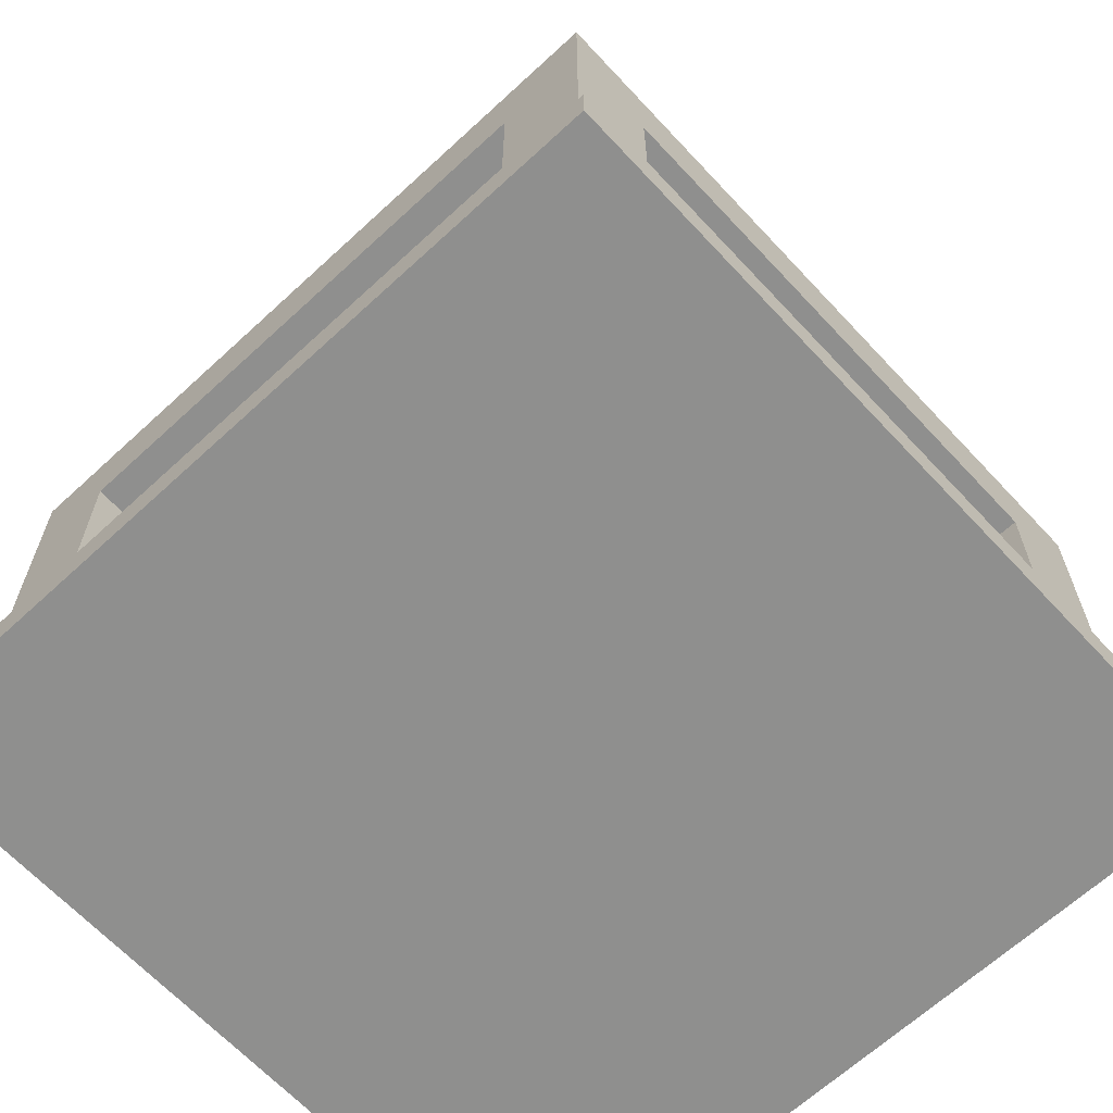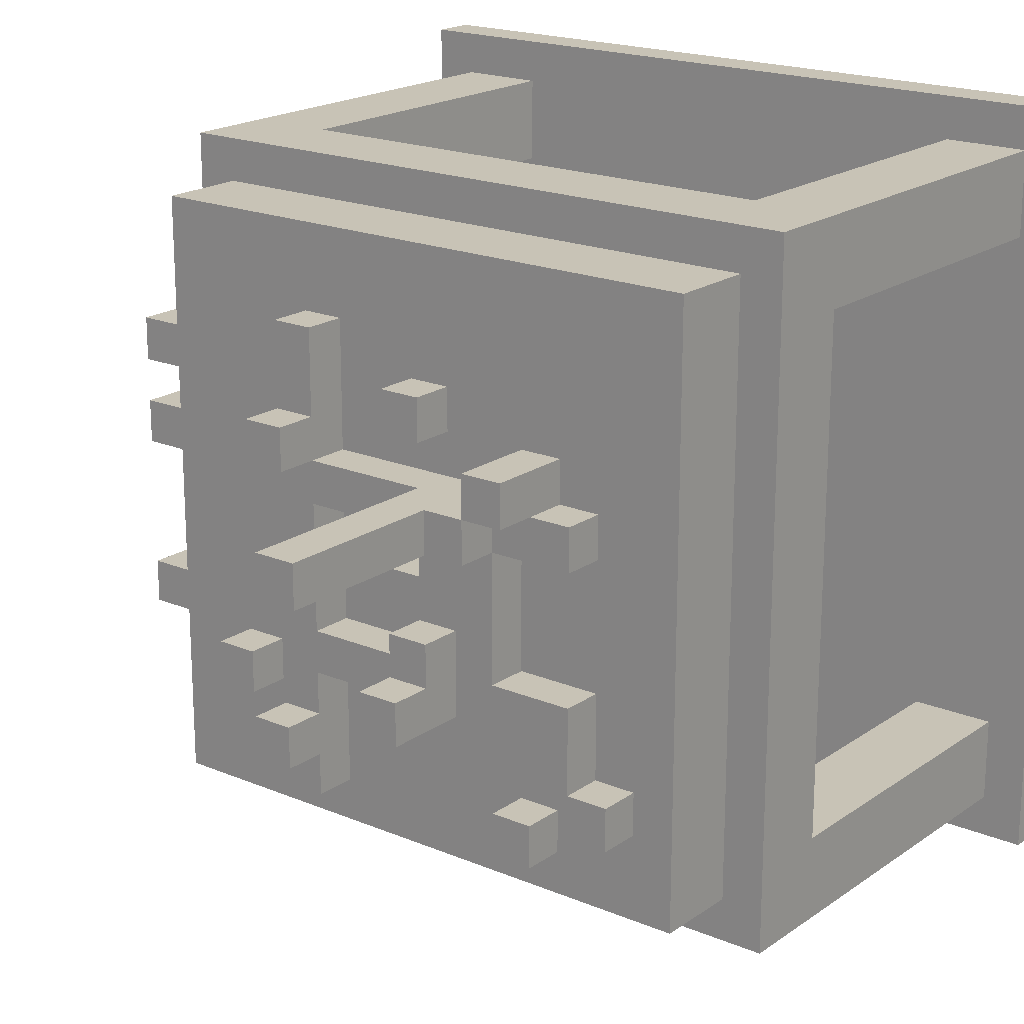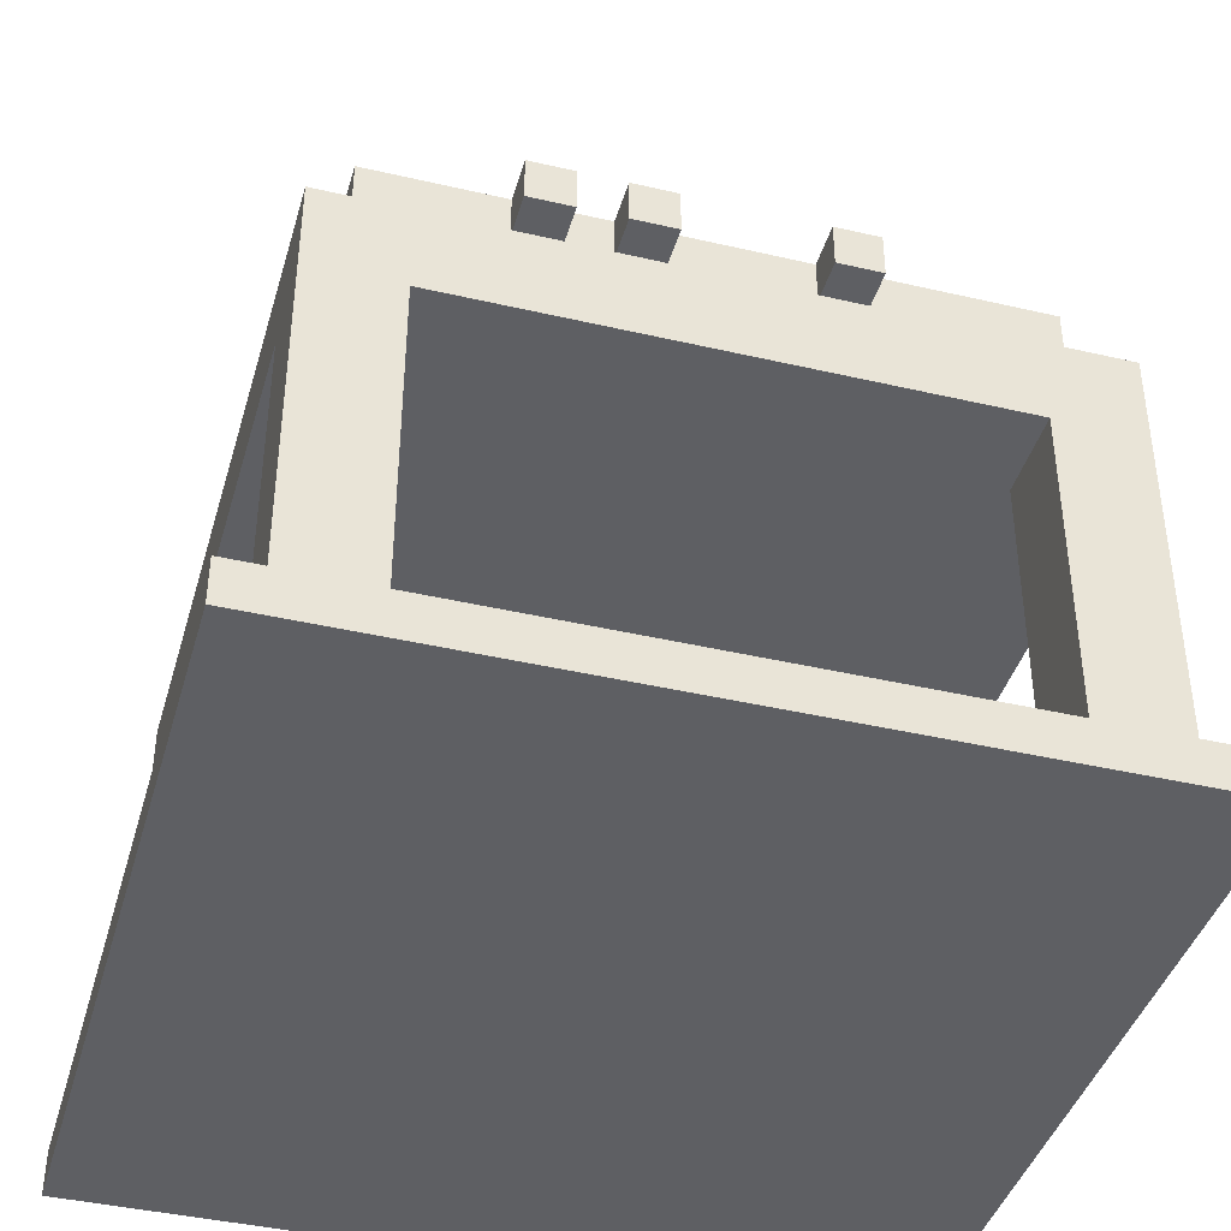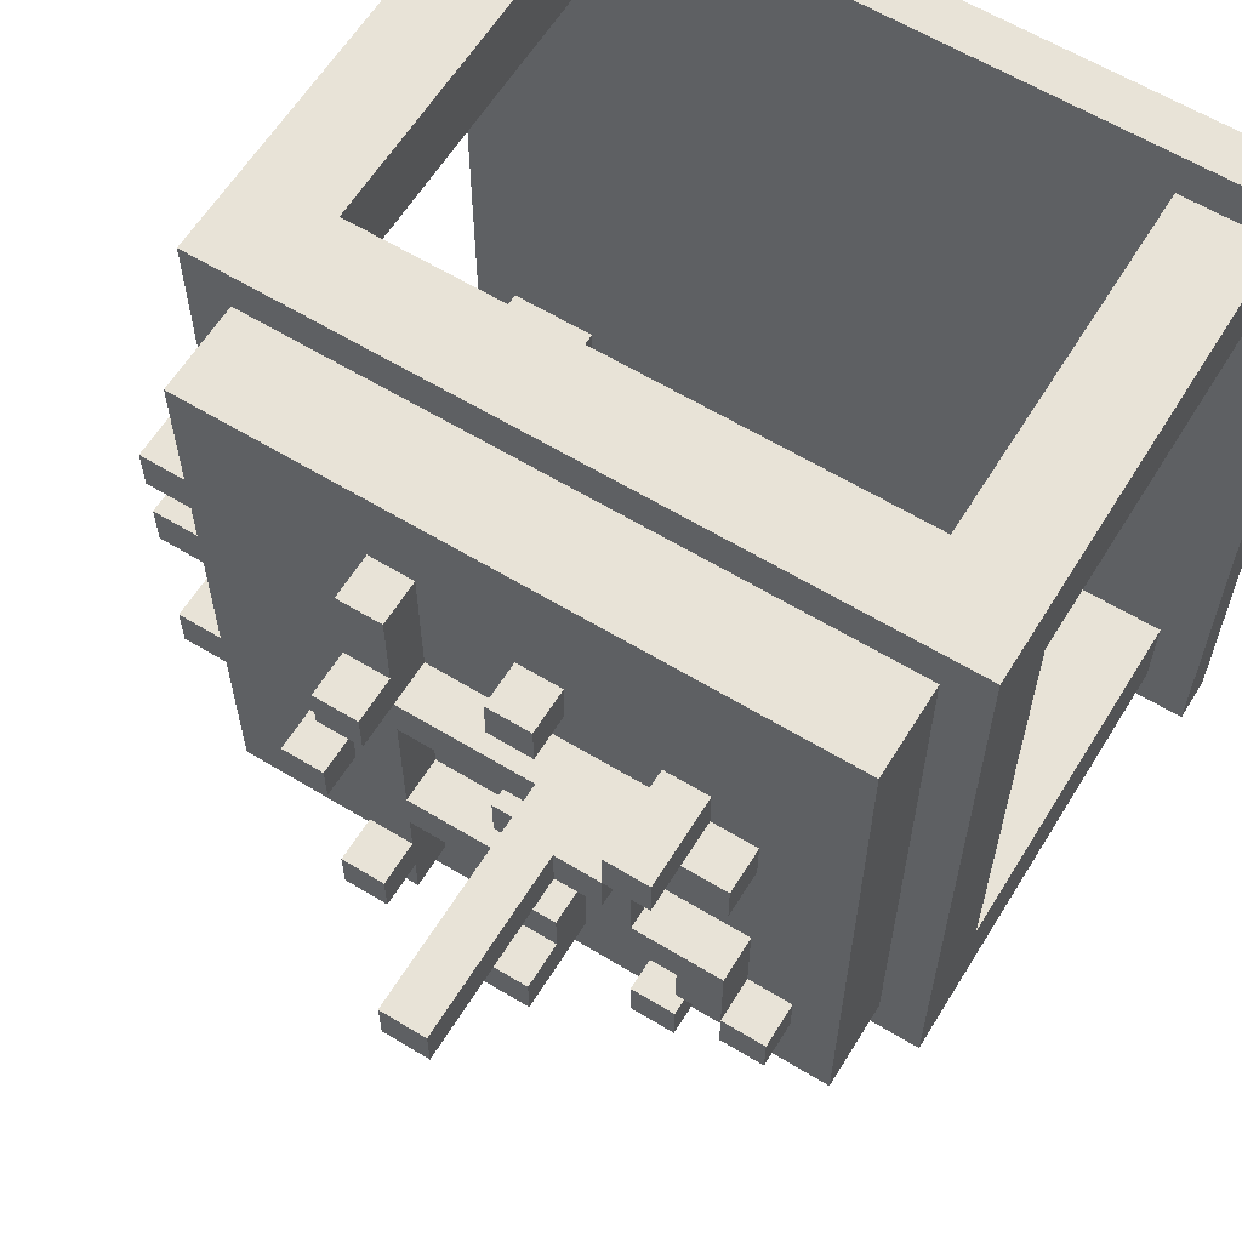
<metadata>
{"format":"obj","ext":"obj","renderer":"f3d","projection":"perspective","resolution":1024,"background":"white","views":[{"elev":-65.3,"azim":-137.1,"up":"+Y"},{"elev":19.4,"azim":-141.9,"up":"+Z"},{"elev":-41.2,"azim":74.2,"up":"+Y"},{"elev":61.6,"azim":-148.3,"up":"+Z"}]}
</metadata>
<code>
v -9 0 9
v -9 0 -9
v -9 1 9
v -9 1 -9
v -8 1 8
v -8 1 7
v -8 1 6
v -8 1 -6
v -8 1 -7
v -8 1 -8
v -8 9 6
v -8 9 -6
v -8 10 7
v -8 10 -7
v -8 11 8
v -8 11 -8
v -7 11 7
v -7 11 -7
v -7 13 7
v -7 13 -7
v -6 13 -4
v -6 13 -5
v -6 14 -4
v -6 14 -5
v -5 13 2
v -5 13 1
v -5 13 -2
v -5 13 -3
v -5 13 -4
v -5 14 2
v -5 14 1
v -5 14 -2
v -5 14 -3
v -5 14 -4
v -4 13 3
v -4 13 2
v -4 13 -5
v -4 13 -6
v -4 14 2
v -4 14 -5
v -4 14 -6
v -4 15 3
v -4 15 2
v -3 13 1
v -3 13 -2
v -3 14 2
v -3 14 1
v -3 14 -2
v -3 15 2
v -3 15 1
v -2 14 -1
v -2 14 -2
v -2 14 -3
v -2 15 2
v -2 15 1
v -2 15 -1
v -2 15 -2
v -2 16 -2
v -2 16 -3
v -2 19 2
v -2 19 1
v -1 13 4
v -1 13 3
v -1 14 4
v -1 14 3
v 2 13 5
v 2 13 2
v 2 13 1
v 2 13 -2
v 2 13 -3
v 2 13 -6
v 2 14 5
v 2 14 3
v 2 14 2
v 2 14 1
v 2 14 -2
v 2 14 -3
v 2 14 -4
v 2 14 -5
v 2 14 -6
v 2 15 3
v 2 15 2
v 2 15 -4
v 2 15 -5
v 4 13 -3
v 4 13 -4
v 4 14 -3
v 4 14 -4
v 6 1 8
v 6 1 6
v 6 1 -6
v 6 1 -8
v 6 9 8
v 6 9 6
v 6 9 -6
v 6 9 -8
v -6 1 8
v -6 1 6
v -6 1 -6
v -6 1 -8
v -6 9 8
v -6 9 6
v -6 9 -6
v -6 9 -8
v -5 13 -4
v -5 13 -5
v -5 14 -4
v -5 14 -5
v -4 13 -3
v -4 13 -4
v -4 14 -3
v -4 14 -4
v -3 13 3
v -3 13 2
v -3 13 -5
v -3 13 -6
v -3 14 -5
v -3 14 -6
v -3 15 3
v -3 15 2
v -1 13 1
v -1 13 -0
v -1 13 -1
v -1 13 -2
v -1 14 2
v -1 14 1
v -1 14 -0
v -1 14 -1
v -1 14 -2
v -1 14 -3
v -1 15 -1
v -1 15 -2
v -1 16 -2
v -1 16 -3
v -1 19 2
v -1 19 1
v 0 13 4
v 0 13 3
v 0 13 -0
v 0 13 -1
v 0 14 4
v 0 14 3
v 0 14 -0
v 0 14 -1
v 3 13 5
v 3 13 -6
v 3 14 5
v 3 14 3
v 3 14 2
v 3 14 -4
v 3 14 -5
v 3 14 -6
v 3 15 3
v 3 15 2
v 3 15 -4
v 3 15 -5
v 5 13 -3
v 5 13 -4
v 5 14 -3
v 5 14 -4
v 7 11 7
v 7 11 -7
v 7 12 4
v 7 12 3
v 7 12 2
v 7 12 1
v 7 12 -2
v 7 12 -3
v 7 13 7
v 7 13 4
v 7 13 3
v 7 13 2
v 7 13 1
v 7 13 -2
v 7 13 -3
v 7 13 -7
v 8 1 8
v 8 1 7
v 8 1 6
v 8 1 -6
v 8 1 -7
v 8 1 -8
v 8 9 6
v 8 9 -6
v 8 10 7
v 8 10 -7
v 8 11 8
v 8 11 -8
v 8 12 4
v 8 12 3
v 8 12 2
v 8 12 1
v 8 12 -2
v 8 12 -3
v 8 13 4
v 8 13 3
v 8 13 2
v 8 13 1
v 8 13 -2
v 8 13 -3
v 9 0 9
v 9 0 -9
v 9 1 9
v 9 1 -9
v -9 0 9
v -9 1 9
v 9 0 9
v 9 1 9
v -8 1 8
v -8 11 8
v -7 1 8
v -7 10 8
v -6 1 8
v -6 9 8
v 6 1 8
v 6 9 8
v 7 1 8
v 7 10 8
v 8 1 8
v 8 11 8
v -7 11 7
v -7 13 7
v 7 11 7
v 7 13 7
v 2 13 5
v 2 14 5
v 3 13 5
v 3 14 5
v -1 13 4
v -1 14 4
v 0 13 4
v 0 14 4
v 7 12 4
v 7 13 4
v 8 12 4
v 8 13 4
v -4 13 3
v -4 15 3
v -3 13 3
v -3 15 3
v 2 14 3
v 2 15 3
v 3 14 3
v 3 15 3
v -5 13 2
v -5 14 2
v -4 13 2
v -4 14 2
v -3 13 2
v -3 15 2
v -2 15 2
v -2 19 2
v -1 14 2
v -1 19 2
v 2 13 2
v 2 14 2
v 7 12 2
v 7 13 2
v 8 12 2
v 8 13 2
v -1 13 -0
v -1 14 -0
v 0 13 -0
v 0 14 -0
v -2 14 -1
v -2 15 -1
v -1 14 -1
v -1 15 -1
v -5 13 -2
v -5 14 -2
v -3 13 -2
v -3 14 -2
v -2 15 -2
v -2 16 -2
v -1 13 -2
v -1 14 -2
v -1 15 -2
v -1 16 -2
v 2 13 -2
v 2 14 -2
v 7 12 -2
v 7 13 -2
v 8 12 -2
v 8 13 -2
v 4 13 -3
v 4 14 -3
v 5 13 -3
v 5 14 -3
v -6 13 -4
v -6 14 -4
v -5 13 -4
v -5 14 -4
v 2 14 -4
v 2 15 -4
v 3 14 -4
v 3 15 -4
v -4 13 -5
v -4 14 -5
v -3 13 -5
v -3 14 -5
v -8 1 -6
v -8 9 -6
v -6 1 -6
v -6 9 -6
v 6 1 -6
v 6 9 -6
v 8 1 -6
v 8 9 -6
v -8 1 6
v -8 9 6
v -6 1 6
v -6 9 6
v 6 1 6
v 6 9 6
v 8 1 6
v 8 9 6
v -1 13 3
v -1 14 3
v 0 13 3
v 0 14 3
v 7 12 3
v 7 13 3
v 8 12 3
v 8 13 3
v -4 14 2
v -4 15 2
v -3 14 2
v -3 15 2
v 2 14 2
v 2 15 2
v 3 14 2
v 3 15 2
v -5 13 1
v -5 14 1
v -3 13 1
v -3 14 1
v -3 15 1
v -2 15 1
v -2 19 1
v -1 13 1
v -1 14 1
v -1 19 1
v 2 13 1
v 2 14 1
v 7 12 1
v 7 13 1
v 8 12 1
v 8 13 1
v -1 13 -1
v -1 14 -1
v 0 13 -1
v 0 14 -1
v -4 13 -3
v -4 14 -3
v -2 14 -3
v -2 16 -3
v -1 14 -3
v -1 16 -3
v 2 13 -3
v 2 14 -3
v 7 12 -3
v 7 13 -3
v 8 12 -3
v 8 13 -3
v -5 13 -4
v -5 14 -4
v -4 13 -4
v -4 14 -4
v 4 13 -4
v 4 14 -4
v 5 13 -4
v 5 14 -4
v -6 13 -5
v -6 14 -5
v -5 13 -5
v -5 14 -5
v 2 14 -5
v 2 15 -5
v 3 14 -5
v 3 15 -5
v -4 13 -6
v -4 14 -6
v -3 13 -6
v -3 14 -6
v 2 13 -6
v 2 14 -6
v 3 13 -6
v 3 14 -6
v -7 11 -7
v -7 13 -7
v 7 11 -7
v 7 13 -7
v -8 1 -8
v -8 11 -8
v -7 1 -8
v -7 10 -8
v -6 1 -8
v -6 9 -8
v 6 1 -8
v 6 9 -8
v 7 1 -8
v 7 10 -8
v 8 1 -8
v 8 11 -8
v -9 0 -9
v -9 1 -9
v 9 0 -9
v 9 1 -9
v -9 0 9
v 9 0 9
v -9 0 -9
v 9 0 -9
v -6 9 8
v 6 9 8
v -8 9 6
v -6 9 6
v 6 9 6
v 8 9 6
v -8 9 -6
v -6 9 -6
v 6 9 -6
v 8 9 -6
v -6 9 -8
v 6 9 -8
v 7 12 4
v 8 12 4
v 7 12 3
v 8 12 3
v 7 12 2
v 8 12 2
v 7 12 1
v 8 12 1
v 7 12 -2
v 8 12 -2
v 7 12 -3
v 8 12 -3
v -9 1 9
v 9 1 9
v -8 1 8
v -7 1 8
v -6 1 8
v 6 1 8
v 7 1 8
v 8 1 8
v -8 1 7
v 8 1 7
v -8 1 6
v -6 1 6
v 6 1 6
v 8 1 6
v -8 1 -6
v -6 1 -6
v 6 1 -6
v 8 1 -6
v -8 1 -7
v 8 1 -7
v -8 1 -8
v -7 1 -8
v -6 1 -8
v 6 1 -8
v 7 1 -8
v 8 1 -8
v -9 1 -9
v 9 1 -9
v -8 11 8
v 8 11 8
v -7 11 7
v 7 11 7
v -7 11 -7
v 7 11 -7
v -8 11 -8
v 8 11 -8
v -7 13 7
v 7 13 7
v 2 13 5
v 3 13 5
v -1 13 4
v 0 13 4
v 7 13 4
v 8 13 4
v -4 13 3
v -3 13 3
v -1 13 3
v 0 13 3
v 7 13 3
v 8 13 3
v -5 13 2
v -4 13 2
v -3 13 2
v 2 13 2
v 7 13 2
v 8 13 2
v -5 13 1
v -3 13 1
v -1 13 1
v 2 13 1
v 7 13 1
v 8 13 1
v -1 13 -0
v 0 13 -0
v -1 13 -1
v 0 13 -1
v -5 13 -2
v -3 13 -2
v -1 13 -2
v 2 13 -2
v 7 13 -2
v 8 13 -2
v -5 13 -3
v -4 13 -3
v 2 13 -3
v 4 13 -3
v 5 13 -3
v 7 13 -3
v 8 13 -3
v -6 13 -4
v -5 13 -4
v -4 13 -4
v 4 13 -4
v 5 13 -4
v -6 13 -5
v -5 13 -5
v -4 13 -5
v -3 13 -5
v -4 13 -6
v -3 13 -6
v 2 13 -6
v 3 13 -6
v -7 13 -7
v 7 13 -7
v 2 14 5
v 3 14 5
v -1 14 4
v 0 14 4
v -1 14 3
v 0 14 3
v 2 14 3
v 3 14 3
v -5 14 2
v -4 14 2
v -3 14 2
v -1 14 2
v 2 14 2
v 3 14 2
v -5 14 1
v -3 14 1
v -1 14 1
v 2 14 1
v -1 14 -0
v 0 14 -0
v -2 14 -1
v -1 14 -1
v 0 14 -1
v -5 14 -2
v -3 14 -2
v -2 14 -2
v -1 14 -2
v 2 14 -2
v -5 14 -3
v -4 14 -3
v -2 14 -3
v -1 14 -3
v 2 14 -3
v 4 14 -3
v 5 14 -3
v -6 14 -4
v -5 14 -4
v -4 14 -4
v 2 14 -4
v 3 14 -4
v 4 14 -4
v 5 14 -4
v -6 14 -5
v -5 14 -5
v -4 14 -5
v -3 14 -5
v 2 14 -5
v 3 14 -5
v -4 14 -6
v -3 14 -6
v 2 14 -6
v 3 14 -6
v -4 15 3
v -3 15 3
v 2 15 3
v 3 15 3
v -4 15 2
v -3 15 2
v -2 15 2
v 2 15 2
v 3 15 2
v -3 15 1
v -2 15 1
v -2 15 -1
v -1 15 -1
v -2 15 -2
v -1 15 -2
v 2 15 -4
v 3 15 -4
v 2 15 -5
v 3 15 -5
v -2 16 -2
v -1 16 -2
v -2 16 -3
v -1 16 -3
v -2 19 2
v -1 19 2
v -2 19 1
v -1 19 1
f 3 2 1
f 4 2 3
f 11 7 6
f 12 9 8
f 13 6 5
f 13 12 11
f 13 11 6
f 14 9 12
f 14 12 13
f 14 10 9
f 15 13 5
f 15 14 13
f 16 10 14
f 16 14 15
f 19 18 17
f 20 18 19
f 23 22 21
f 24 22 23
f 30 26 25
f 31 26 30
f 32 28 27
f 33 29 28
f 33 28 32
f 34 29 33
f 39 36 35
f 40 38 37
f 41 38 40
f 42 39 35
f 43 39 42
f 47 45 44
f 48 45 47
f 49 47 46
f 50 47 49
f 56 52 51
f 57 53 52
f 57 52 56
f 58 53 57
f 59 53 58
f 60 55 54
f 61 55 60
f 64 63 62
f 65 63 64
f 72 67 66
f 73 67 72
f 74 67 73
f 75 69 68
f 76 69 75
f 77 71 70
f 78 71 77
f 79 71 78
f 80 71 79
f 81 74 73
f 82 74 81
f 83 79 78
f 84 79 83
f 87 86 85
f 88 86 87
f 93 90 89
f 94 90 93
f 95 92 91
f 96 92 95
f 97 98 101
f 101 98 102
f 99 100 103
f 103 100 104
f 105 106 107
f 107 106 108
f 109 110 111
f 111 110 112
f 115 116 117
f 117 116 118
f 113 114 119
f 119 114 120
f 121 122 126
f 126 122 127
f 123 124 128
f 128 124 129
f 128 129 131
f 129 130 132
f 131 129 132
f 132 130 133
f 133 130 134
f 125 126 135
f 135 126 136
f 137 138 141
f 141 138 142
f 139 140 143
f 143 140 144
f 145 146 147
f 147 146 148
f 148 146 149
f 149 146 150
f 150 146 151
f 151 146 152
f 148 149 153
f 153 149 154
f 150 151 155
f 155 151 156
f 157 158 159
f 159 158 160
f 161 162 163
f 163 162 164
f 164 162 165
f 165 162 166
f 166 162 167
f 167 162 168
f 161 163 169
f 169 163 170
f 164 165 171
f 171 165 172
f 166 167 173
f 173 167 174
f 168 162 175
f 175 162 176
f 178 179 183
f 180 181 184
f 177 178 185
f 183 184 185
f 178 183 185
f 184 181 186
f 185 184 186
f 181 182 186
f 177 185 187
f 185 186 187
f 186 182 188
f 187 186 188
f 189 190 195
f 195 190 196
f 191 192 197
f 197 192 198
f 193 194 199
f 199 194 200
f 201 202 203
f 203 202 204
f 207 206 205
f 208 206 207
f 211 210 209
f 212 210 211
f 213 212 211
f 214 212 213
f 216 212 214
f 217 216 215
f 218 210 212
f 218 216 217
f 218 212 216
f 219 218 217
f 220 210 218
f 220 218 219
f 223 222 221
f 224 222 223
f 227 226 225
f 228 226 227
f 231 230 229
f 232 230 231
f 235 234 233
f 236 234 235
f 239 238 237
f 240 238 239
f 243 242 241
f 244 242 243
f 247 246 245
f 248 246 247
f 251 250 249
f 253 251 249
f 253 252 251
f 254 252 253
f 255 253 249
f 256 253 255
f 259 258 257
f 260 258 259
f 263 262 261
f 264 262 263
f 267 266 265
f 268 266 267
f 271 270 269
f 272 270 271
f 277 274 273
f 278 274 277
f 279 276 275
f 280 276 279
f 283 282 281
f 284 282 283
f 287 286 285
f 288 286 287
f 291 290 289
f 292 290 291
f 295 294 293
f 296 294 295
f 299 298 297
f 300 298 299
f 303 302 301
f 304 302 303
f 307 306 305
f 308 306 307
f 309 310 311
f 311 310 312
f 313 314 315
f 315 314 316
f 317 318 319
f 319 318 320
f 321 322 323
f 323 322 324
f 325 326 327
f 327 326 328
f 329 330 331
f 331 330 332
f 333 334 335
f 335 334 336
f 336 337 338
f 336 338 341
f 338 339 341
f 341 339 342
f 340 341 343
f 343 341 344
f 345 346 347
f 347 346 348
f 349 350 351
f 351 350 352
f 353 354 355
f 353 355 357
f 355 356 357
f 357 356 358
f 353 357 359
f 359 357 360
f 361 362 363
f 363 362 364
f 365 366 367
f 367 366 368
f 369 370 371
f 371 370 372
f 373 374 375
f 375 374 376
f 377 378 379
f 379 378 380
f 381 382 383
f 383 382 384
f 385 386 387
f 387 386 388
f 389 390 391
f 391 390 392
f 393 394 395
f 395 394 396
f 395 396 397
f 397 396 398
f 398 396 400
f 399 400 401
f 396 394 402
f 401 400 402
f 400 396 402
f 401 402 403
f 402 394 404
f 403 402 404
f 405 406 407
f 407 406 408
f 411 410 409
f 412 410 411
f 416 414 413
f 417 414 416
f 419 416 415
f 419 418 417
f 419 417 416
f 420 418 419
f 421 418 420
f 422 418 421
f 423 421 420
f 424 421 423
f 427 426 425
f 428 426 427
f 431 430 429
f 432 430 431
f 435 434 433
f 436 434 435
f 437 438 439
f 439 438 440
f 440 438 441
f 441 438 442
f 442 438 443
f 443 438 444
f 437 439 445
f 444 438 446
f 437 445 447
f 441 442 448
f 448 442 449
f 446 438 450
f 448 449 451
f 449 450 451
f 437 447 451
f 447 448 451
f 451 450 452
f 452 450 453
f 450 438 454
f 453 450 454
f 437 451 455
f 454 438 456
f 437 455 457
f 452 453 459
f 459 453 460
f 456 438 462
f 457 458 463
f 461 462 463
f 460 461 463
f 437 457 463
f 459 460 463
f 458 459 463
f 462 438 464
f 463 462 464
f 465 466 467
f 467 466 468
f 465 467 469
f 468 466 470
f 465 469 471
f 469 470 471
f 470 466 472
f 471 470 472
f 473 474 475
f 475 474 476
f 473 475 477
f 477 475 478
f 476 474 479
f 473 477 481
f 481 477 482
f 482 477 483
f 478 475 484
f 479 480 485
f 476 479 485
f 485 480 486
f 473 481 487
f 487 481 488
f 482 483 489
f 483 484 489
f 484 475 490
f 489 484 490
f 476 485 491
f 473 487 493
f 491 492 497
f 476 491 497
f 497 492 498
f 495 496 499
f 499 496 500
f 500 496 502
f 493 494 503
f 473 493 503
f 503 494 504
f 501 502 505
f 502 496 506
f 505 502 506
f 476 497 507
f 473 503 509
f 476 507 512
f 512 507 513
f 507 508 514
f 513 507 514
f 514 508 515
f 473 509 516
f 516 509 517
f 510 511 518
f 476 512 519
f 513 514 520
f 473 516 521
f 517 518 522
f 518 511 523
f 522 518 523
f 523 511 524
f 521 522 525
f 522 523 525
f 524 511 526
f 526 511 527
f 519 520 528
f 476 519 528
f 526 527 529
f 527 528 529
f 525 526 529
f 473 521 529
f 521 525 529
f 528 520 530
f 529 528 530
f 520 514 530
f 533 534 535
f 535 534 536
f 531 532 537
f 537 532 538
f 539 540 545
f 540 541 545
f 545 541 546
f 543 544 547
f 542 543 547
f 547 544 548
f 546 547 549
f 546 549 551
f 549 550 552
f 551 549 552
f 552 550 553
f 546 551 555
f 555 551 556
f 548 544 558
f 555 556 559
f 554 555 559
f 559 556 560
f 560 556 561
f 557 558 562
f 558 544 563
f 562 558 563
f 559 560 567
f 567 560 568
f 563 544 569
f 569 544 570
f 564 565 571
f 571 565 572
f 566 567 573
f 573 567 574
f 575 576 579
f 579 576 580
f 577 578 581
f 581 578 582
f 583 584 587
f 587 584 588
f 585 586 590
f 590 586 591
f 588 589 592
f 592 589 593
f 594 595 596
f 596 595 597
f 598 599 600
f 600 599 601
f 602 603 604
f 604 603 605
f 606 607 608
f 608 607 609

</code>
